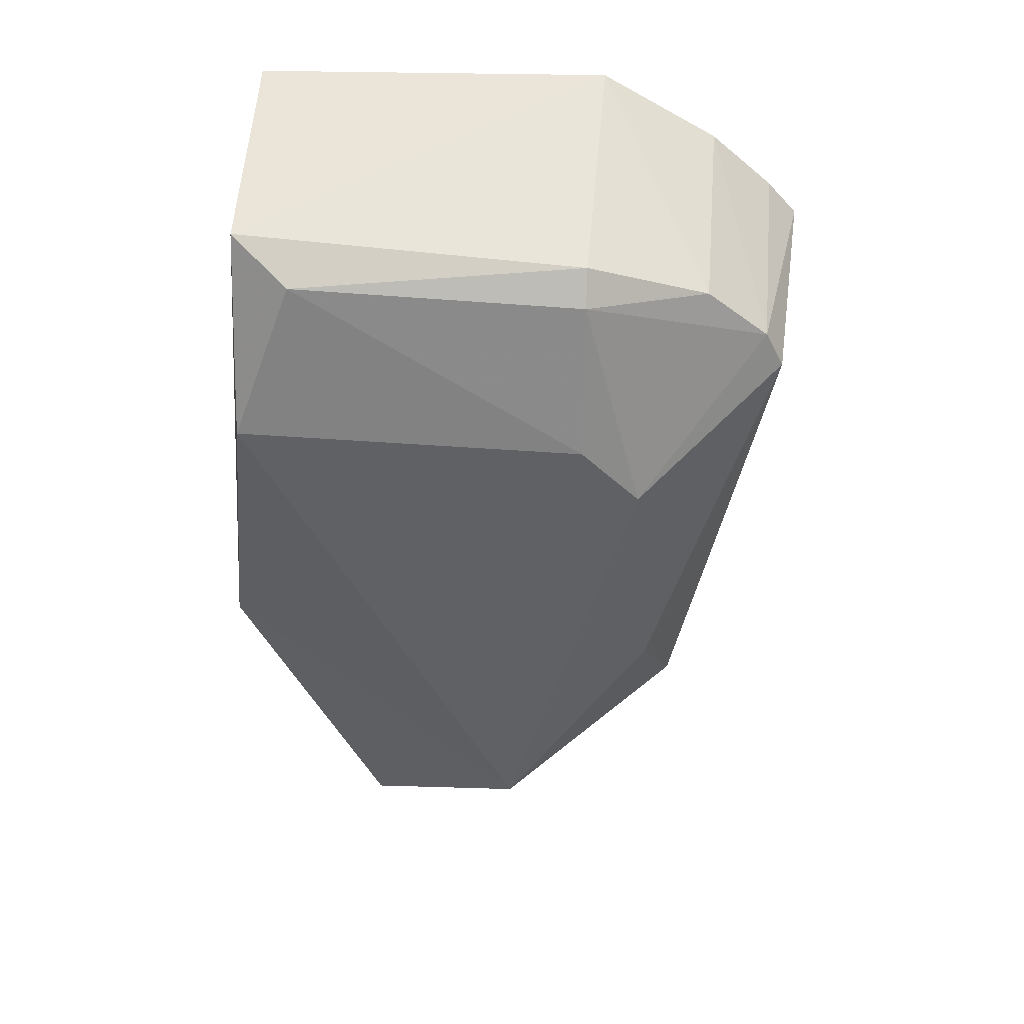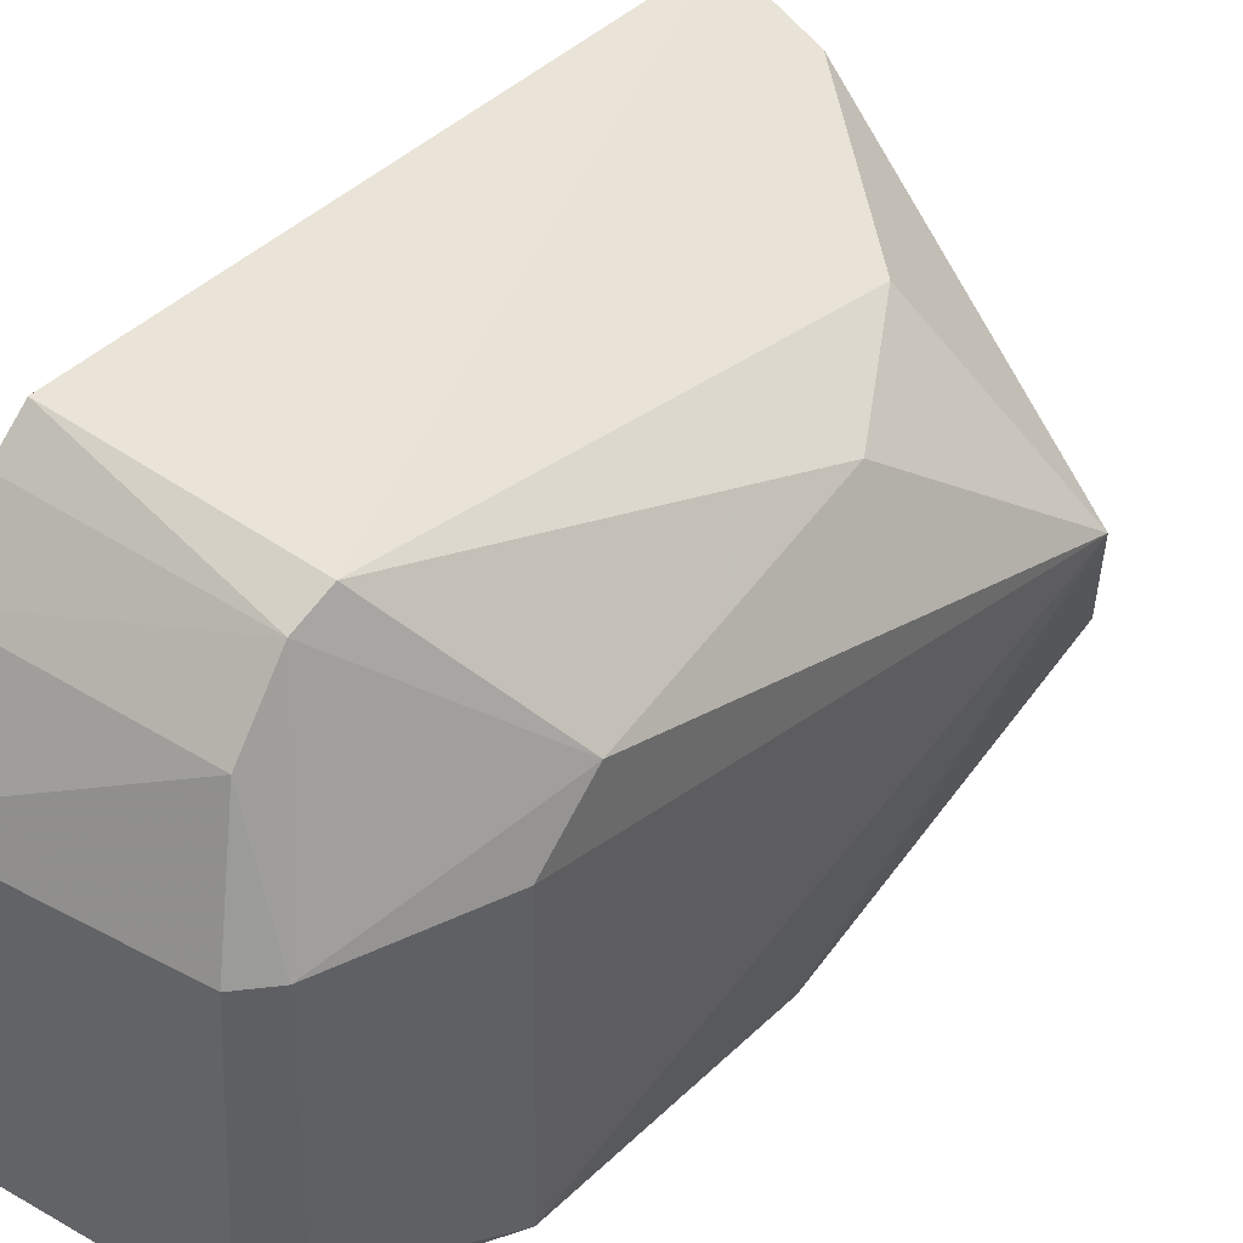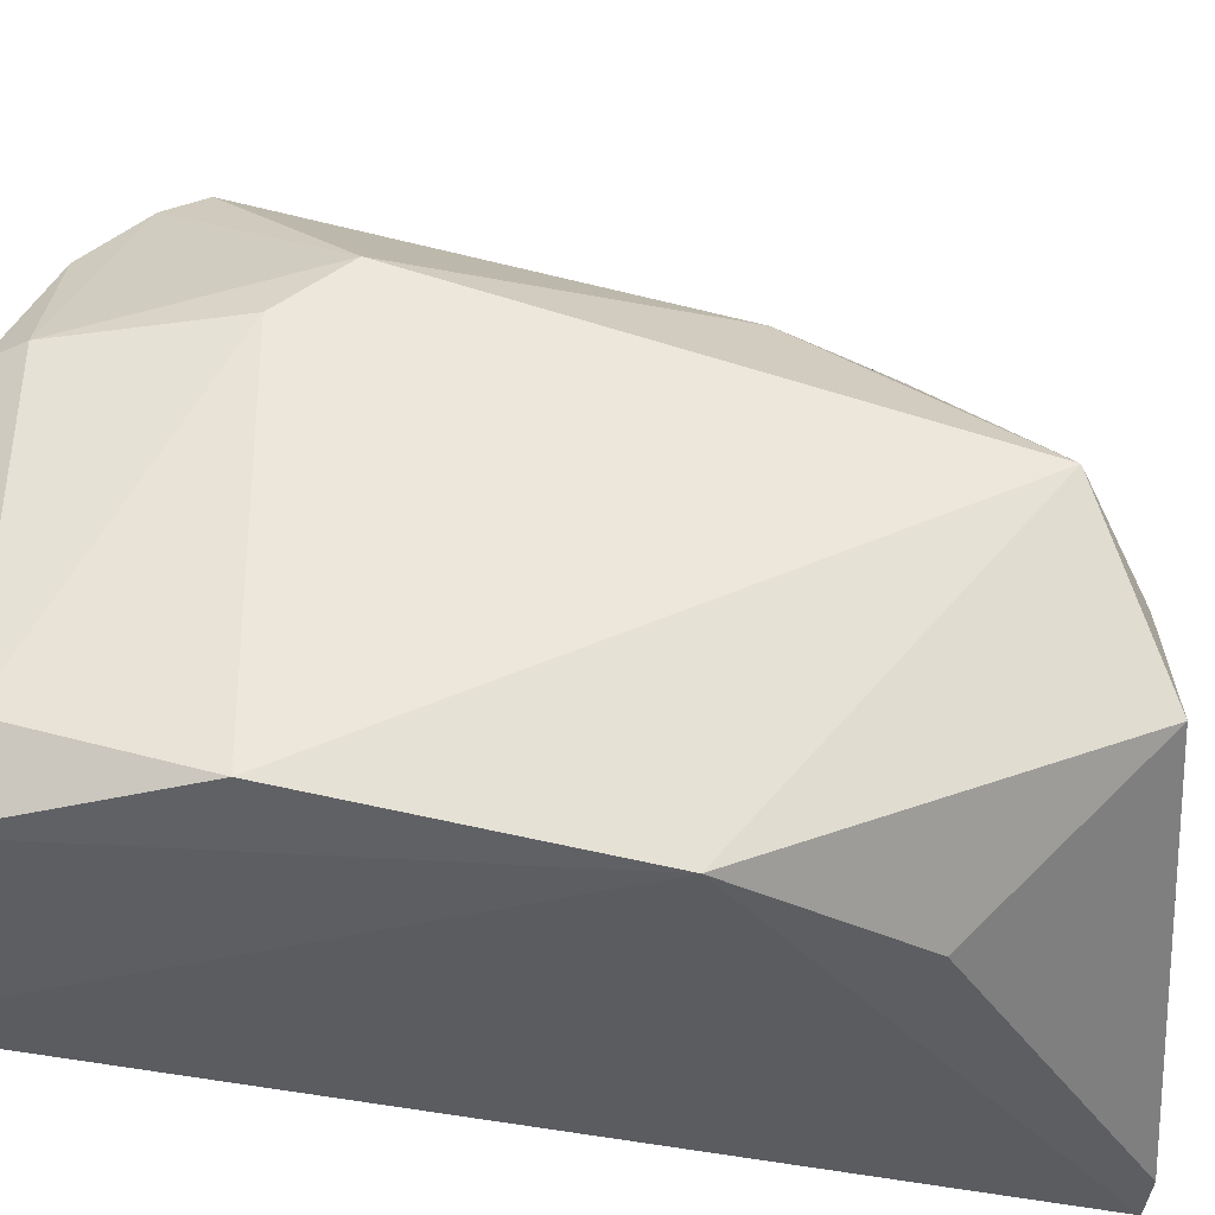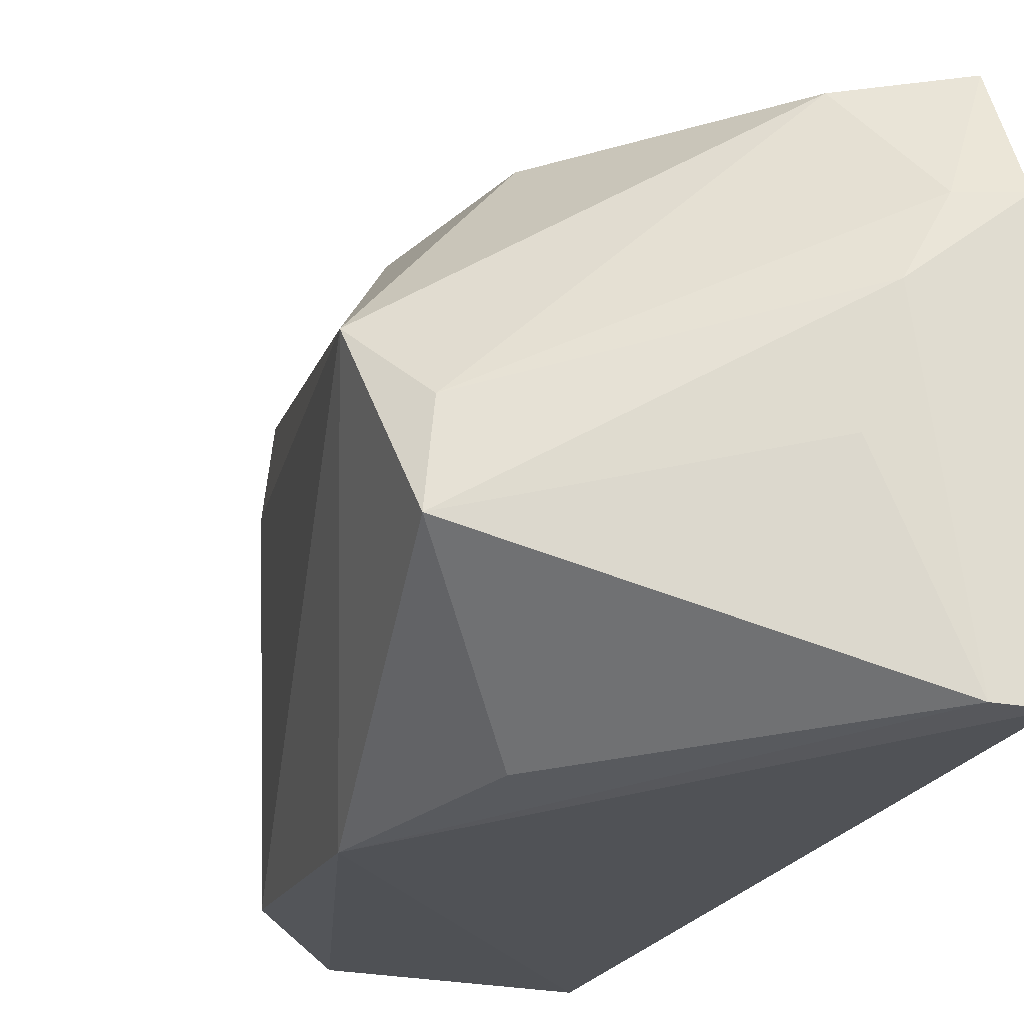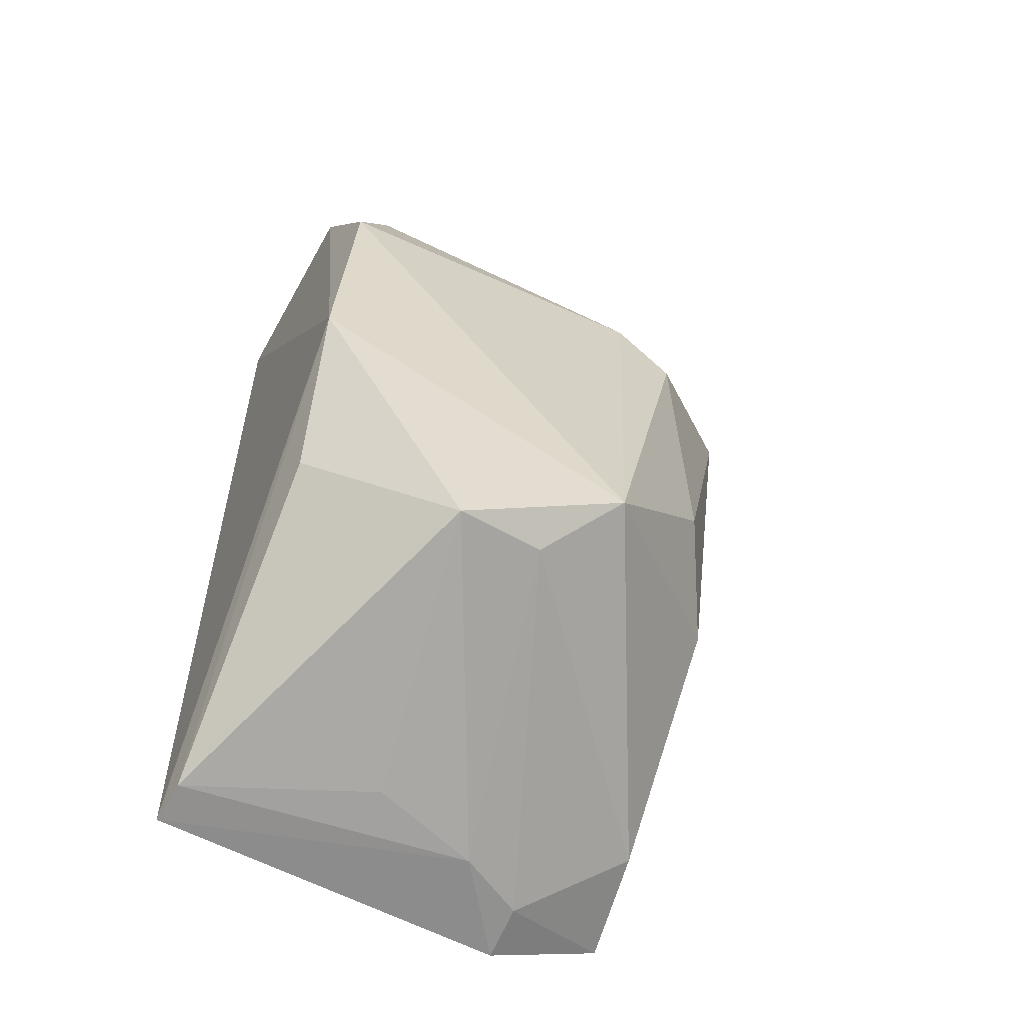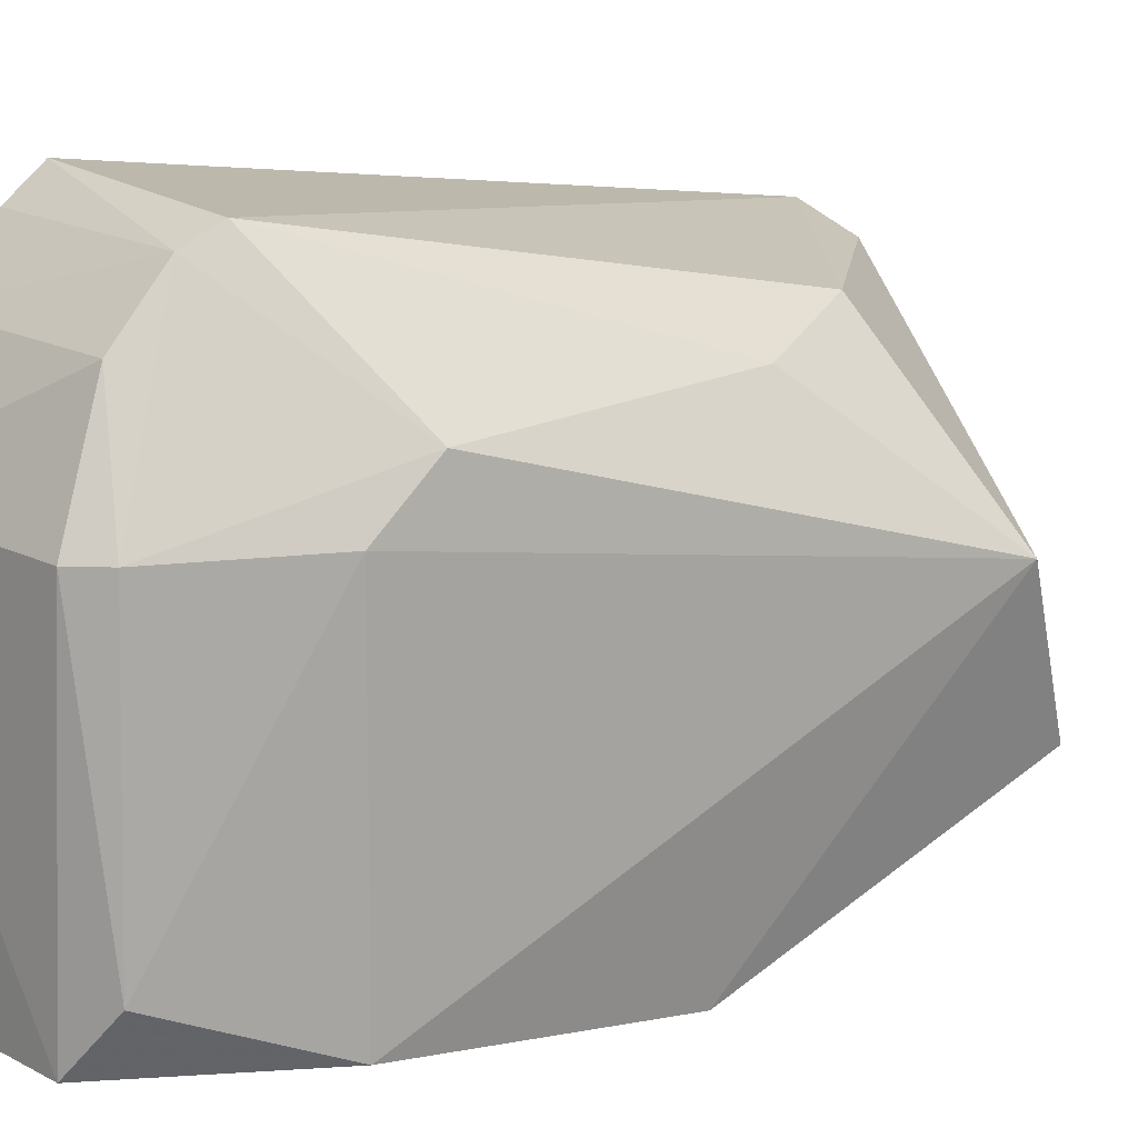
<metadata>
{"format":"obj","ext":"obj","renderer":"f3d","projection":"perspective","resolution":1024,"background":"white","views":[{"elev":51.2,"azim":-86.4,"up":"+Y"},{"elev":44.7,"azim":-143.2,"up":"+Z"},{"elev":-37.3,"azim":-106.3,"up":"+Z"},{"elev":-22.2,"azim":-19.5,"up":"+Z"},{"elev":-55.3,"azim":-118.0,"up":"+Y"},{"elev":13.8,"azim":-127.9,"up":"+Z"}]}
</metadata>
<code>
v -0.04144 0.01295 0.01869
v -0.04141 0.0126 0.009059
v -0.04769 0.01224 0.009059
v -0.04785 0.008396 0.02395
v -0.0414 -0.01041 0.02222
v -0.04176 0.008485 0.02443
v -0.0416 0.01106 0.02187
v -0.04137 -0.01192 0.01888
v -0.04148 -0.01158 0.008886
v -0.04901 -0.004795 0.0216
v -0.04834 0.0122 0.01849
v -0.051 8.318e-05 0.008487
v -0.0417 0.009468 0.02359
v -0.04434 -0.009569 0.02171
v -0.05302 -0.00628 0.01676
v -0.05198 -0.008251 0.01244
v -0.05071 -0.001536 0.02074
v -0.0477 0.01084 0.02175
v -0.04911 0.01147 0.01851
v -0.05059 0.007578 0.009161
v -0.05088 0.007729 0.01858
v -0.04769 0.009371 0.02343
v -0.04284 -0.01152 0.01883
v -0.04916 -0.004788 0.00887
v -0.05103 0.006114 0.02017
v -0.04898 0.01158 0.01066
v -0.05166 -0.007977 0.01491
v -0.04389 -0.01146 0.0169
v -0.04267 -0.01137 0.008955
v -0.04468 -0.01105 0.01389
f 1 2 3
f 4 5 6
f 7 5 1
f 8 1 5
f 8 2 1
f 8 9 2
f 10 5 4
f 11 1 3
f 12 3 2
f 12 2 9
f 13 6 5
f 13 5 7
f 14 10 15
f 14 5 10
f 16 15 12
f 17 10 4
f 17 15 10
f 18 7 1
f 18 1 11
f 18 11 19
f 20 3 12
f 20 12 15
f 20 15 21
f 22 4 6
f 22 6 13
f 22 13 7
f 22 7 18
f 22 18 19
f 23 8 5
f 23 5 14
f 24 16 12
f 25 21 15
f 25 15 17
f 25 17 4
f 25 4 22
f 25 22 19
f 25 19 21
f 26 19 11
f 26 11 3
f 26 3 20
f 26 20 21
f 26 21 19
f 27 23 14
f 27 14 15
f 27 15 16
f 28 9 8
f 28 8 23
f 28 27 16
f 28 23 27
f 29 24 12
f 29 12 9
f 29 16 24
f 29 9 28
f 30 29 28
f 30 28 16
f 30 16 29

</code>
